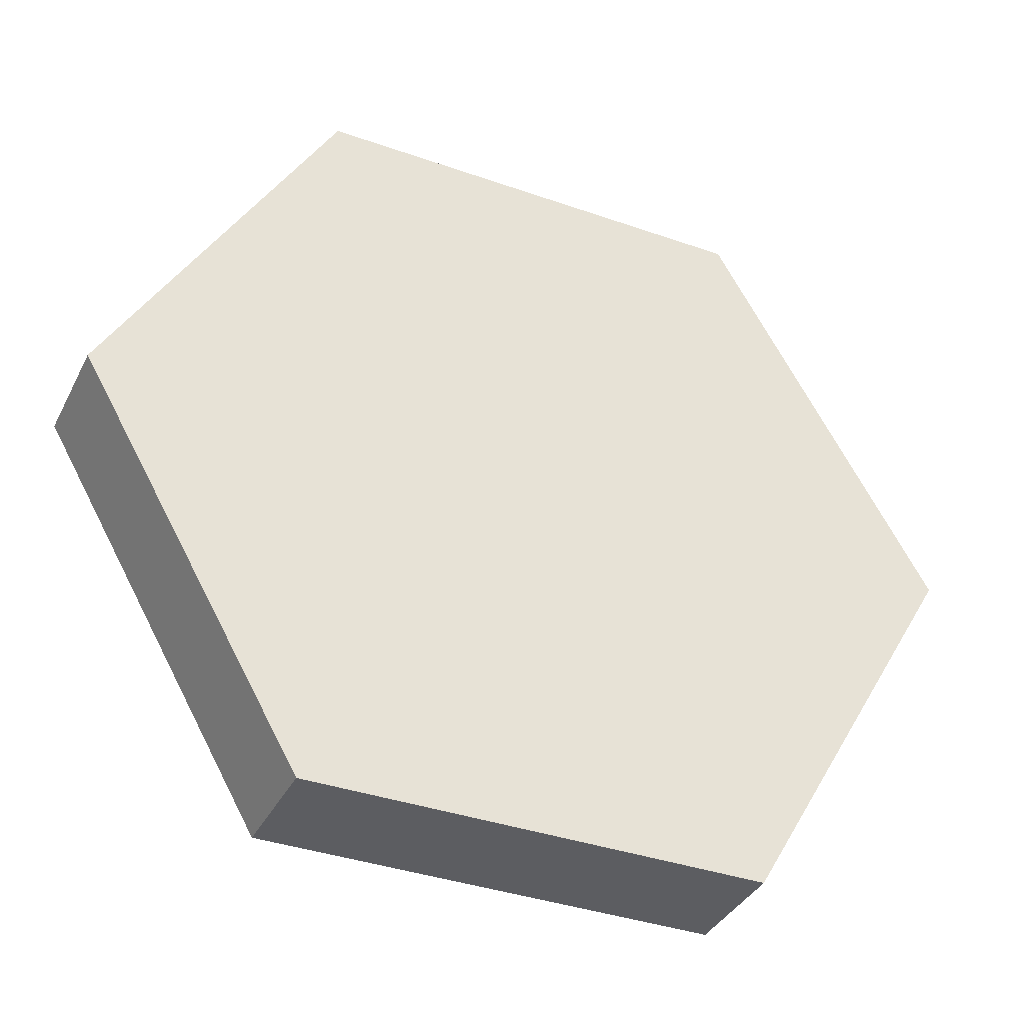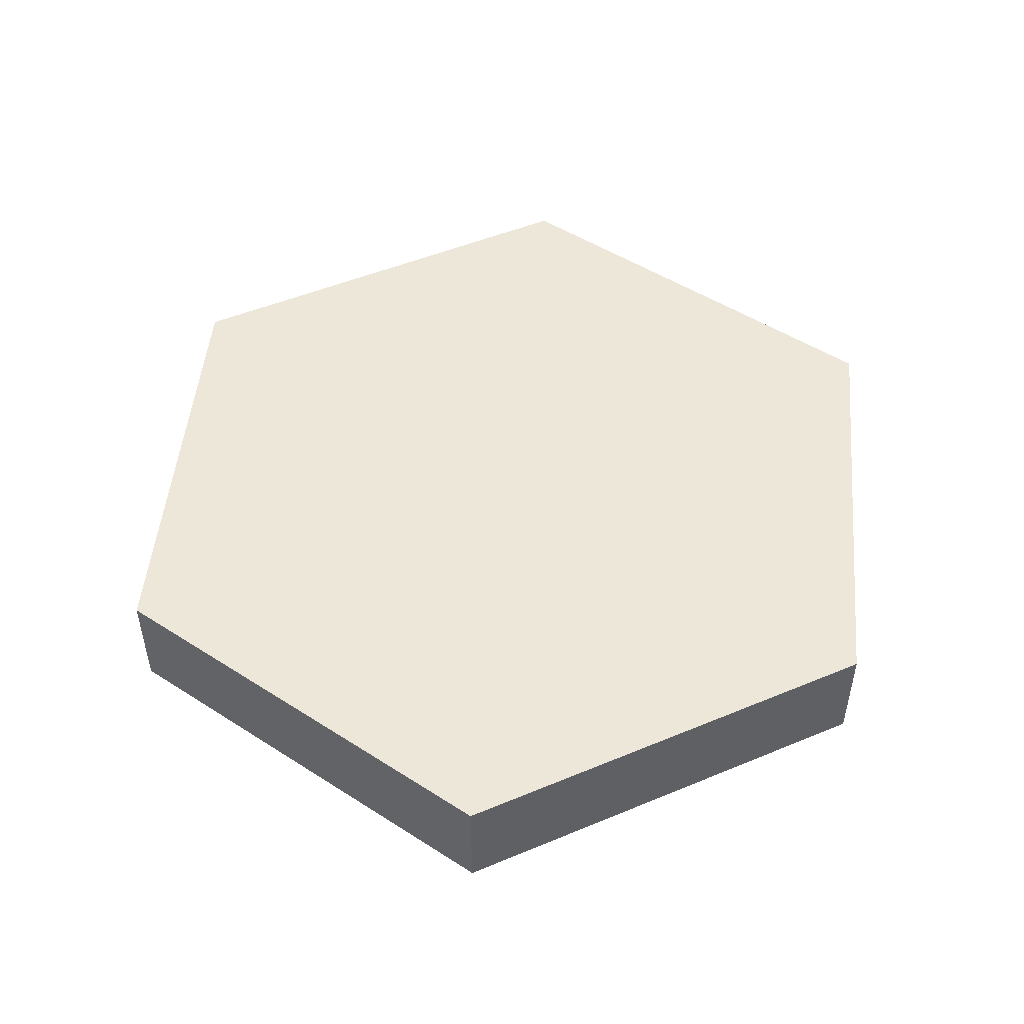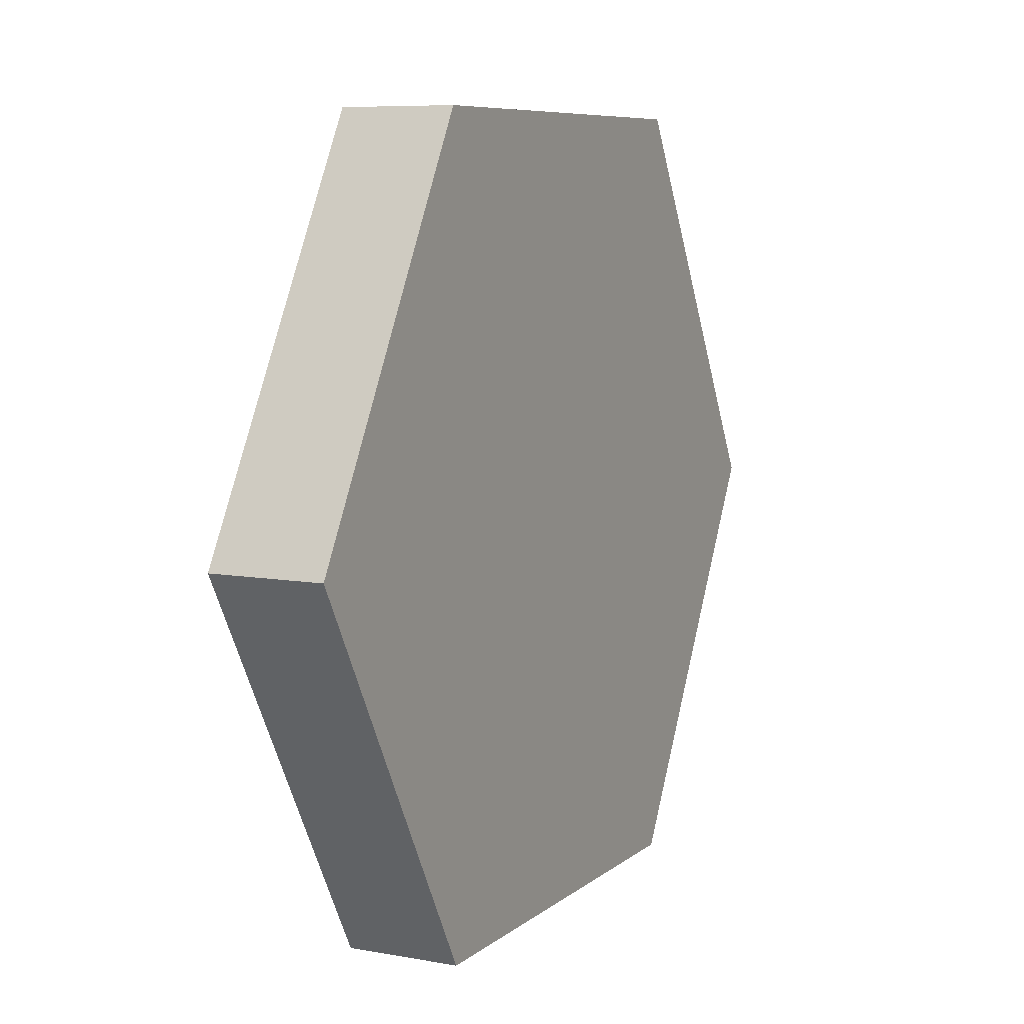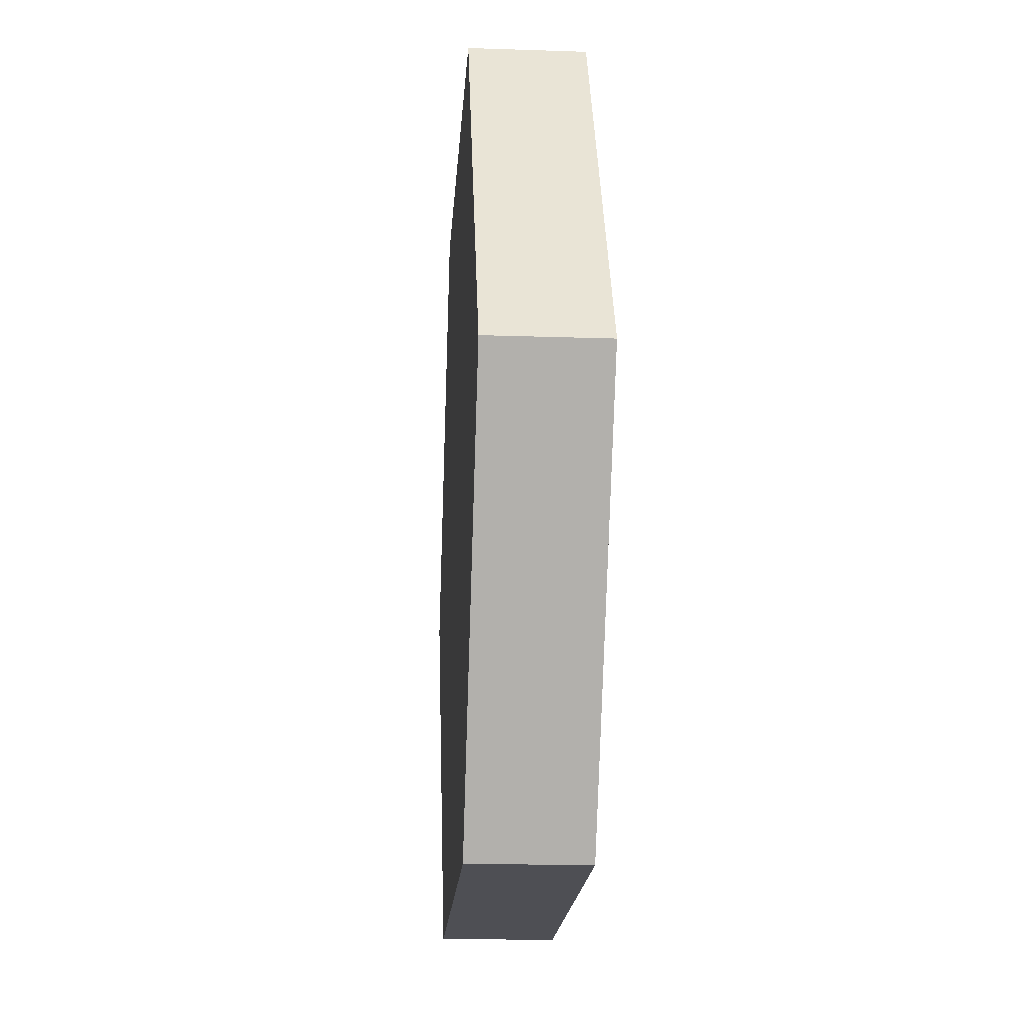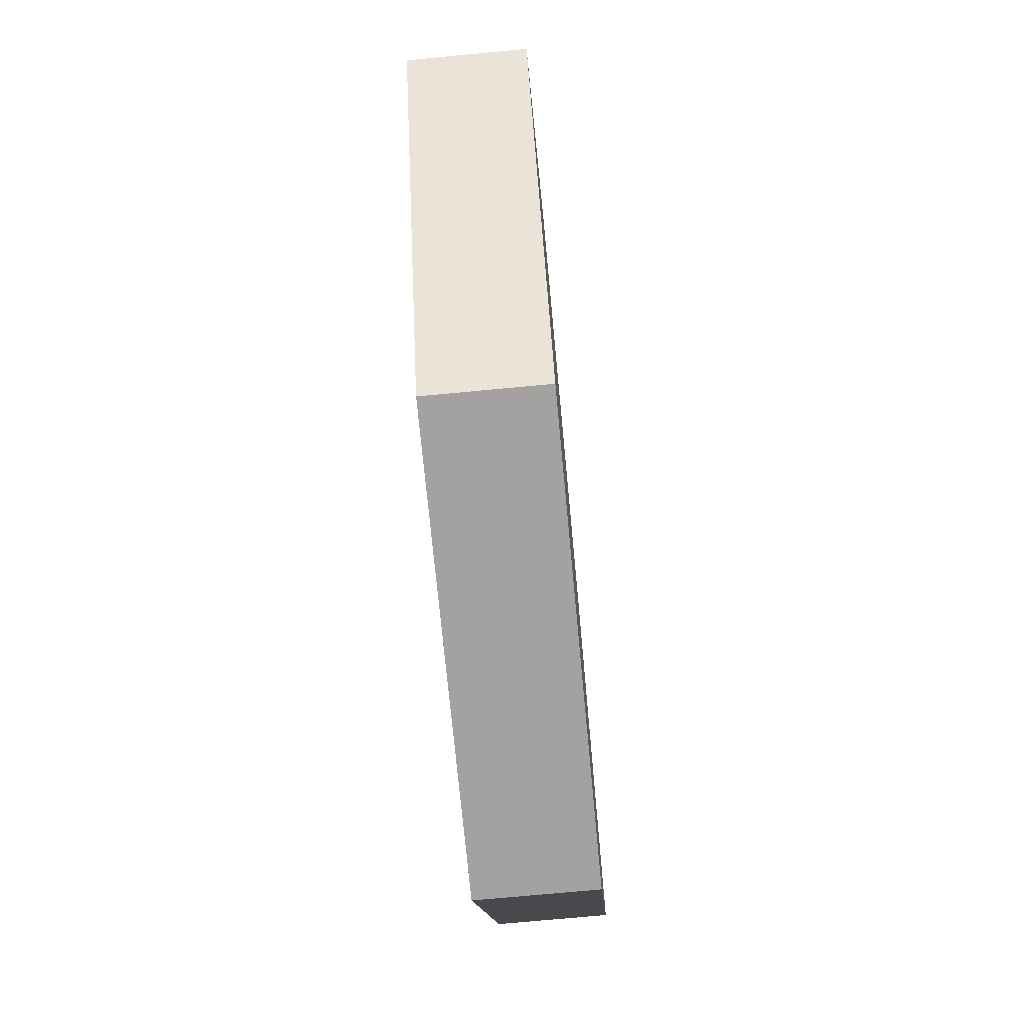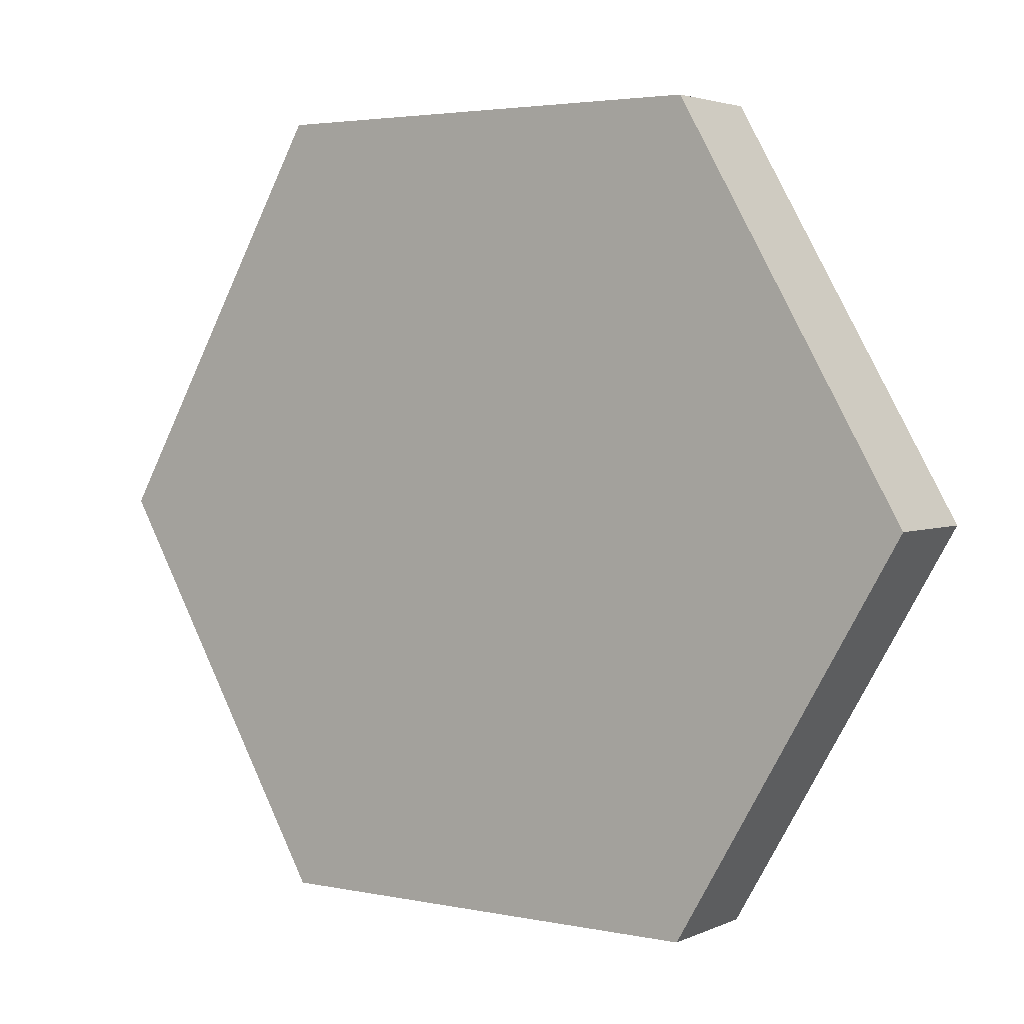
<metadata>
{"format":"obj","ext":"obj","renderer":"f3d","projection":"perspective","resolution":1024,"background":"white","views":[{"elev":-37.1,"azim":-24.4,"up":"+Z"},{"elev":49.7,"azim":-144.7,"up":"+Y"},{"elev":7.8,"azim":-63.2,"up":"+Z"},{"elev":-18.4,"azim":-93.7,"up":"+Z"},{"elev":-72.7,"azim":95.4,"up":"+Z"},{"elev":3.3,"azim":34.8,"up":"+Z"}]}
</metadata>
<code>
g pb_Mesh174632
v -3.386 -1.284 3.031
v -3.386 -4.622e-06 3.031
v -0.8179 -1.284 7.479
v -0.8179 -4.622e-06 7.479
v -0.8179 -1.284 7.479
v -0.8179 -4.622e-06 7.479
v 4.318 -1.284 7.479
v 4.318 -4.888e-06 7.479
v 4.318 -1.284 7.479
v 4.318 -4.888e-06 7.479
v 6.886 -1.284 3.031
v 6.886 -5.153e-06 3.031
v 6.886 -1.284 3.031
v 6.886 -5.153e-06 3.031
v 4.318 -1.284 -1.417
v 4.318 -5.153e-06 -1.417
v 4.318 -1.284 -1.417
v 4.318 -5.153e-06 -1.417
v -0.8178 -1.284 -1.417
v -0.8178 -4.888e-06 -1.417
v -0.8178 -1.284 -1.417
v -0.8178 -4.888e-06 -1.417
v -3.386 -1.284 3.031
v -3.386 -4.622e-06 3.031
v -3.386 -1.284 3.031
v 1.75 -1.284 3.031
v -0.8179 -1.284 7.479
v -3.386 -4.622e-06 3.031
v 1.75 -4.888e-06 3.031
v -0.8179 -4.622e-06 7.479
v -0.8179 -1.284 7.479
v 1.75 -1.284 3.031
v 4.318 -1.284 7.479
v -0.8179 -4.622e-06 7.479
v 1.75 -4.888e-06 3.031
v 4.318 -4.888e-06 7.479
v 4.318 -1.284 7.479
v 1.75 -1.284 3.031
v 6.886 -1.284 3.031
v 4.318 -4.888e-06 7.479
v 1.75 -4.888e-06 3.031
v 6.886 -5.153e-06 3.031
v 6.886 -1.284 3.031
v 1.75 -1.284 3.031
v 4.318 -1.284 -1.417
v 6.886 -5.153e-06 3.031
v 1.75 -4.888e-06 3.031
v 4.318 -5.153e-06 -1.417
v 4.318 -1.284 -1.417
v 1.75 -1.284 3.031
v -0.8178 -1.284 -1.417
v 4.318 -5.153e-06 -1.417
v 1.75 -4.888e-06 3.031
v -0.8178 -4.888e-06 -1.417
v -0.8178 -1.284 -1.417
v 1.75 -1.284 3.031
v -3.386 -1.284 3.031
v -0.8178 -4.888e-06 -1.417
v 1.75 -4.888e-06 3.031
v -3.386 -4.622e-06 3.031
g pb_Mesh174632_0
f 3 2 1
f 3 4 2
f 7 6 5
f 7 8 6
f 11 10 9
f 11 12 10
f 15 14 13
f 15 16 14
f 19 18 17
f 19 20 18
f 23 22 21
f 23 24 22
f 25 26 27
f 31 32 33
f 37 38 39
f 43 44 45
f 49 50 51
f 55 56 57
f 30 29 28
f 36 35 34
f 42 41 40
f 48 47 46
f 54 53 52
f 60 59 58
g pb_Mesh174632_1

</code>
